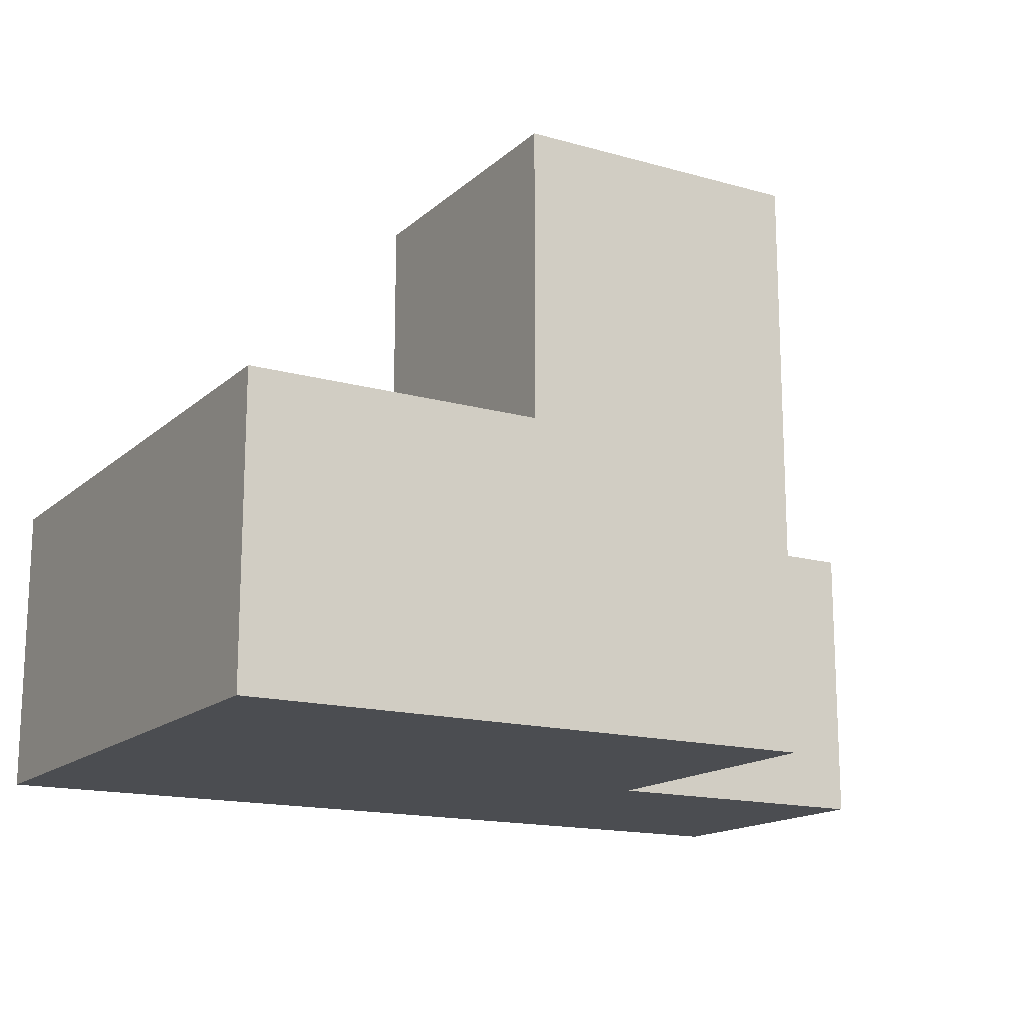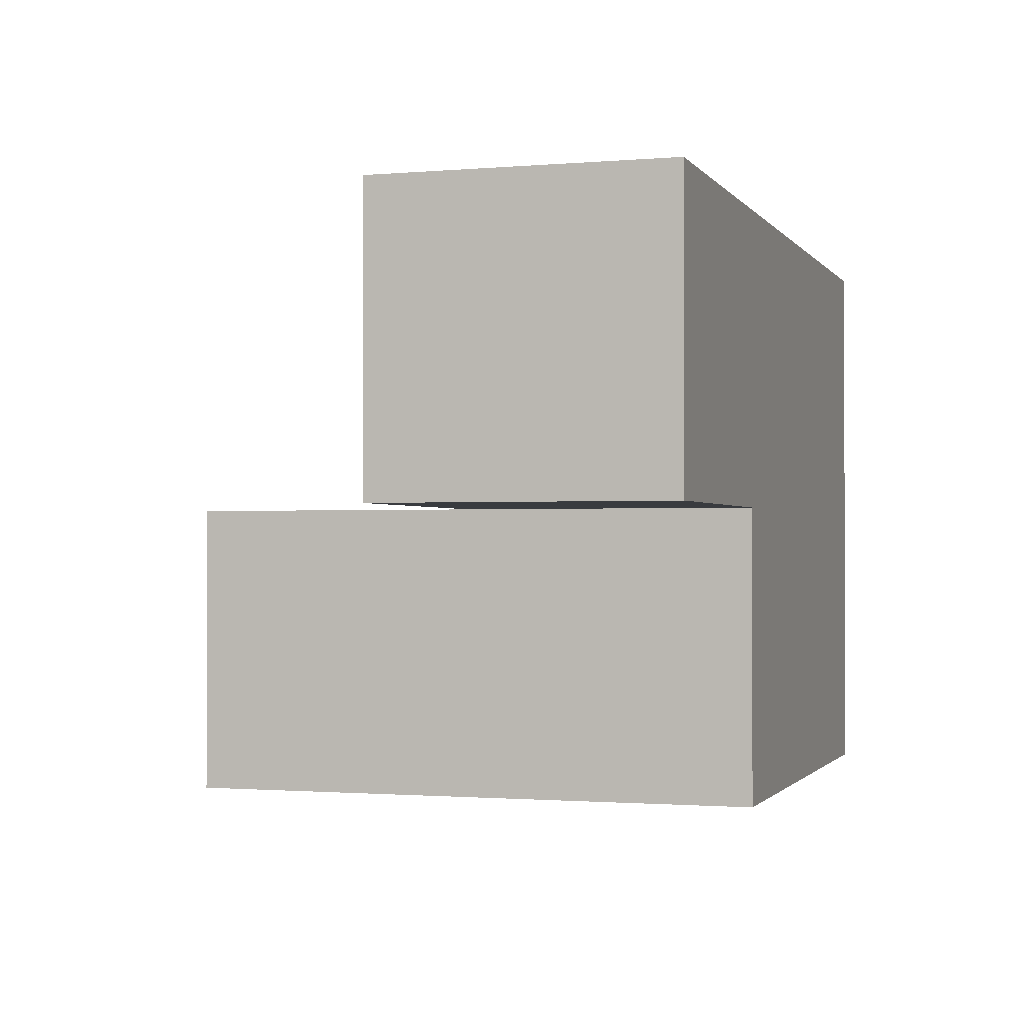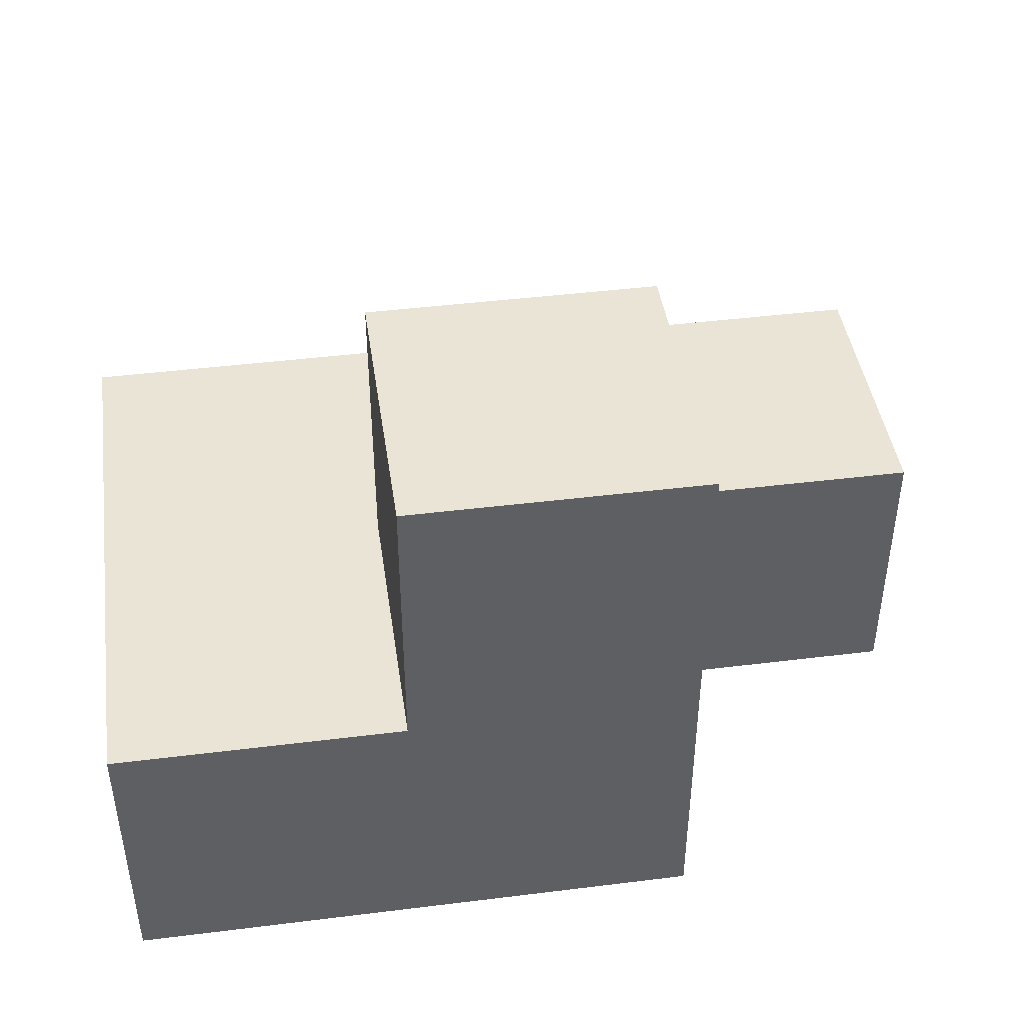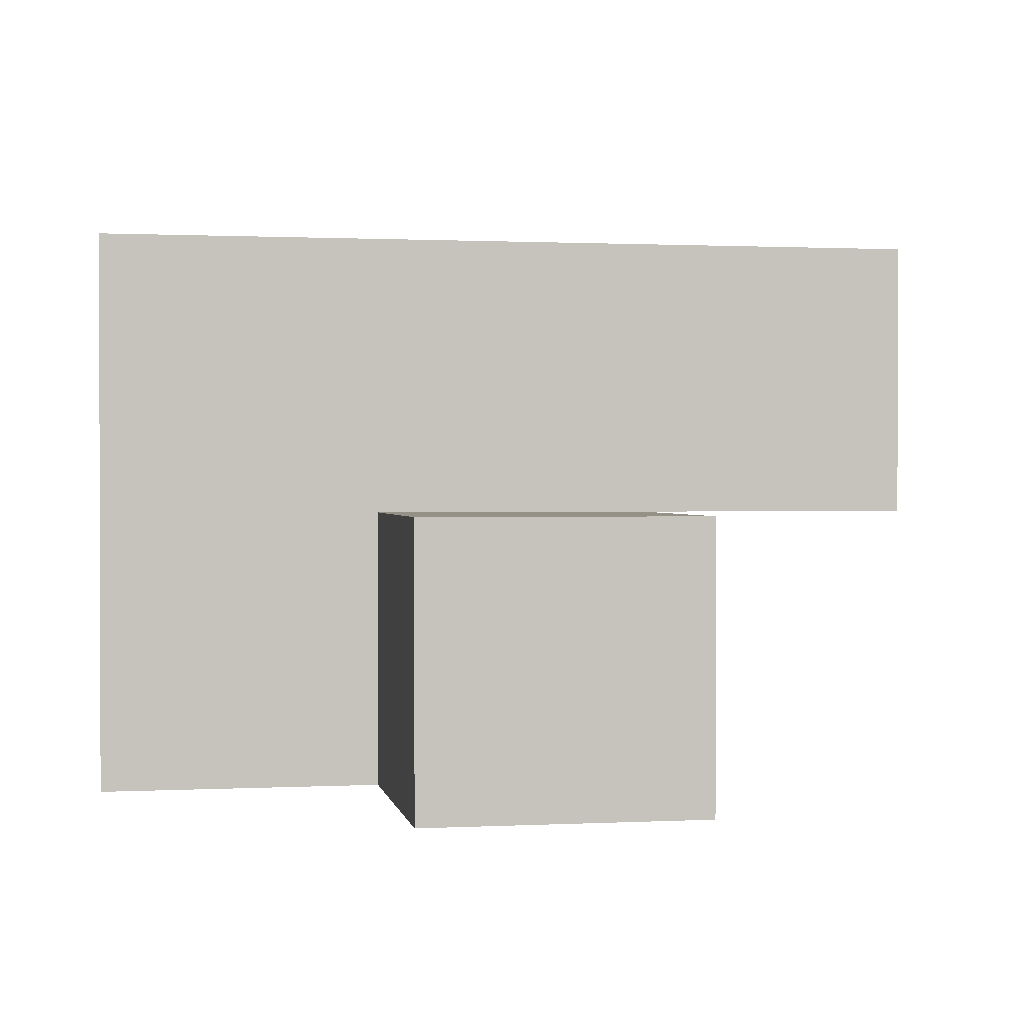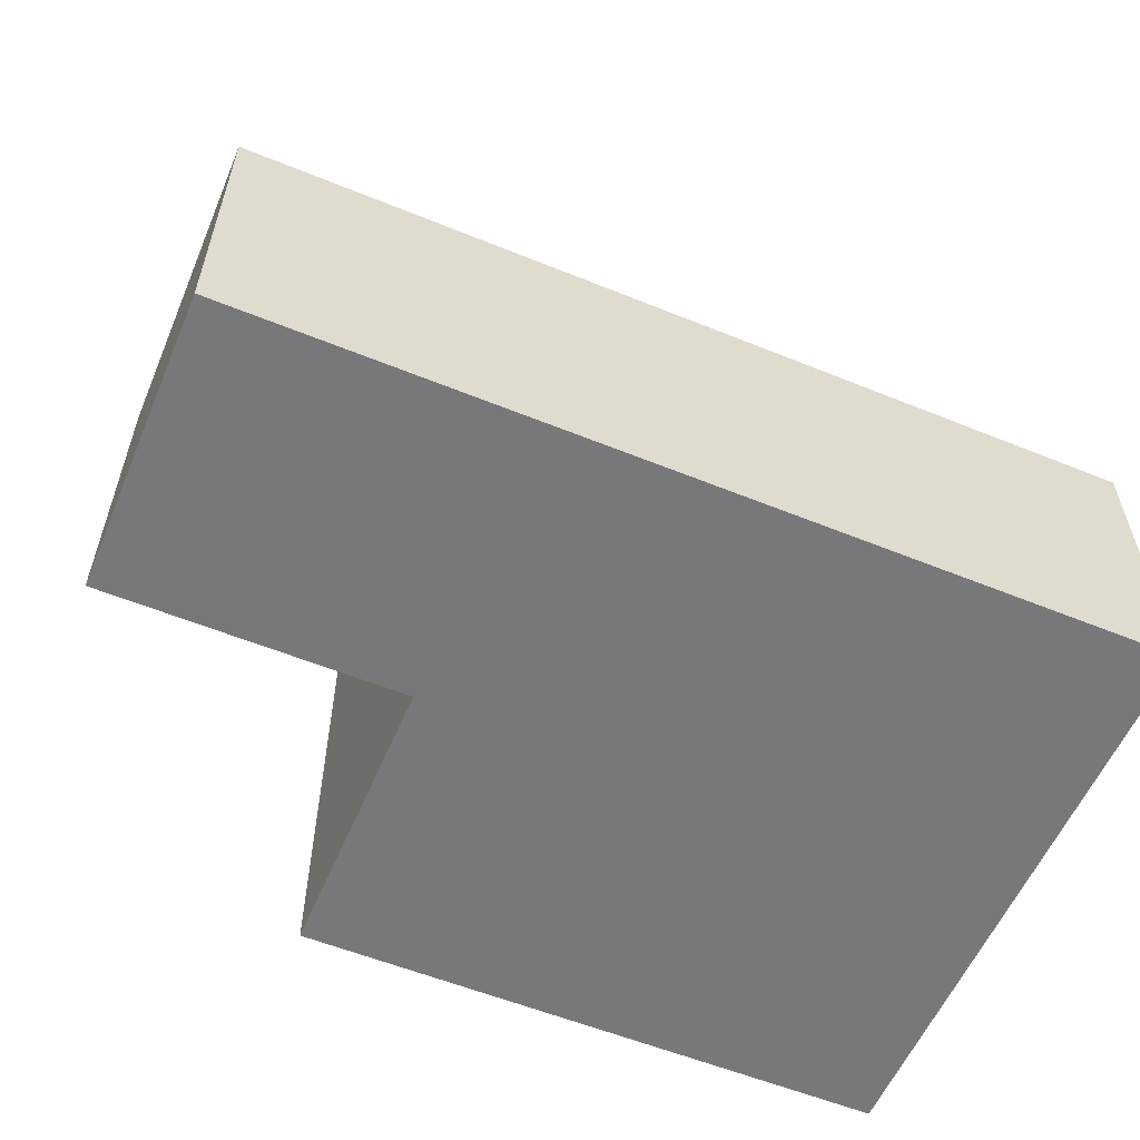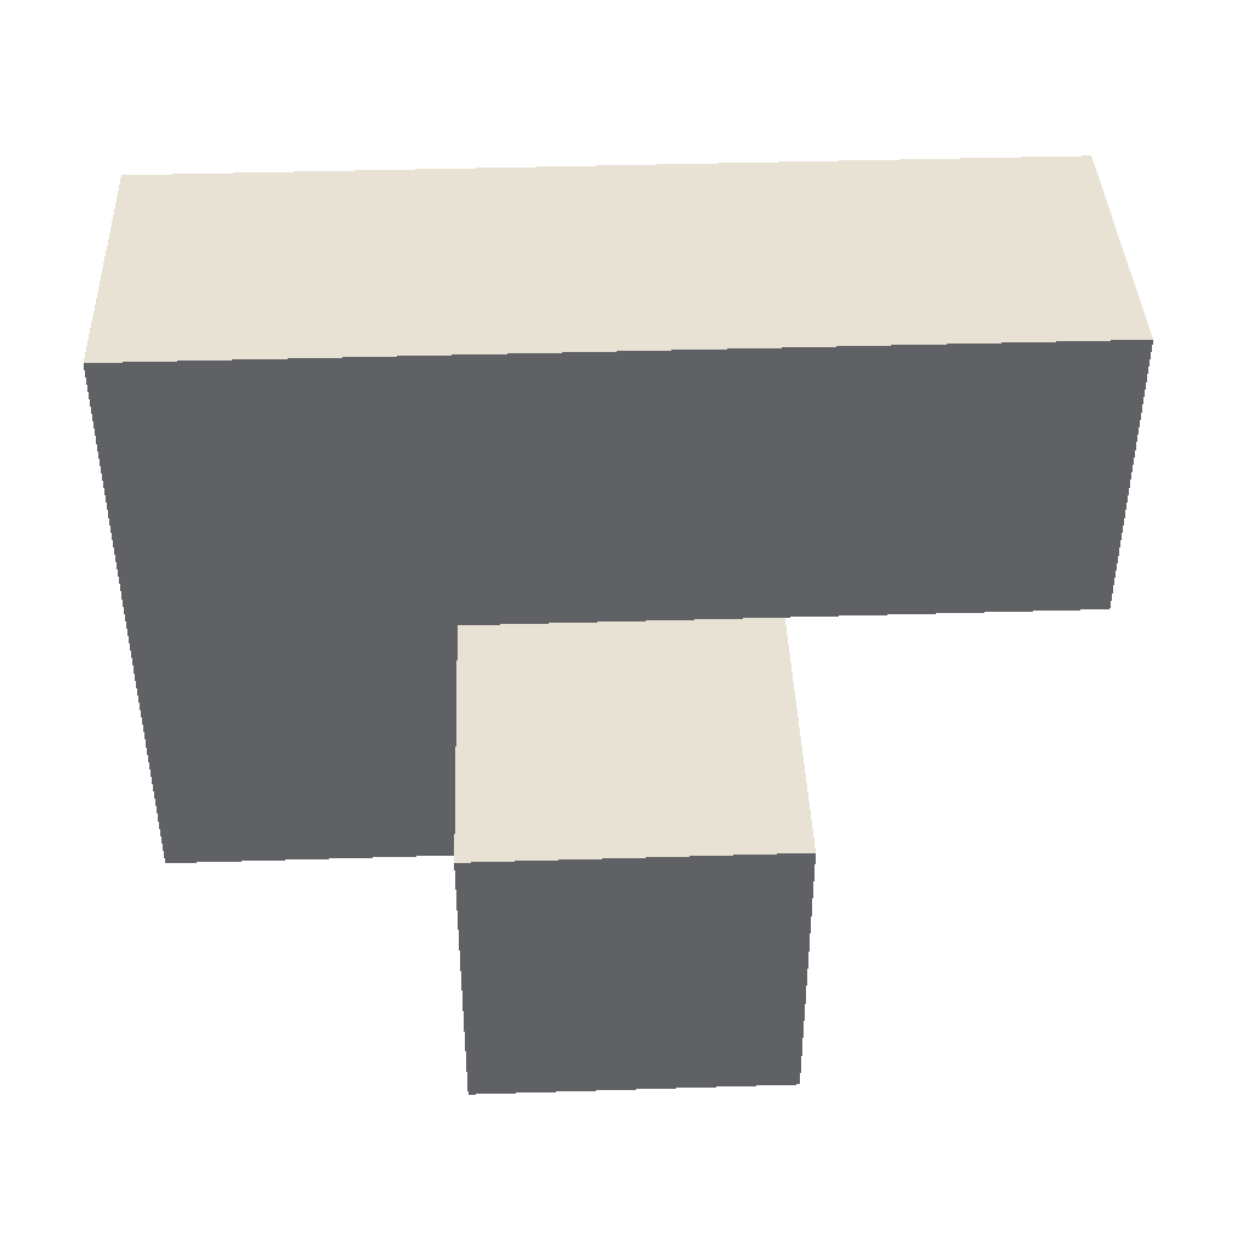
<metadata>
{"format":"obj","ext":"obj","renderer":"f3d","projection":"perspective","resolution":1024,"background":"white","views":[{"elev":-15.7,"azim":-30.4,"up":"+Z"},{"elev":-1.1,"azim":107.6,"up":"+Y"},{"elev":43.8,"azim":-8.3,"up":"+Z"},{"elev":0.9,"azim":-10.3,"up":"+Y"},{"elev":-57.5,"azim":157.1,"up":"+Z"},{"elev":40.8,"azim":-2.2,"up":"+Y"}]}
</metadata>
<code>
v 2.004 0.01 2.007
v 2.004 1.99 2.007
v 2.004 1 2.997
v 1.014 1.99 2.007
v 2.994 1 2.007
v 3.984 1 2.007
v 2.994 0.01 2.997
v 1.014 1 2.997
v 2.004 1 2.007
v 2.004 0.01 3.987
v 3.984 1.99 2.997
v 2.994 1 3.987
v 2.994 1.99 2.997
v 1.014 1 2.007
v 2.994 0.01 2.007
v 1.014 0.01 2.997
v 2.004 0.01 2.997
v 2.004 1 3.987
v 3.984 1.99 2.007
v 2.004 1.99 2.997
v 2.994 1 2.997
v 2.994 1.99 2.007
v 1.014 1.99 2.997
v 3.984 1 2.997
v 1.014 0.01 2.007
v 2.994 0.01 3.987
f 15 1 5
f 9 5 1
f 1 15 17
f 7 17 15
f 15 5 7
f 21 7 5
f 1 25 9
f 14 9 25
f 16 17 8
f 3 8 17
f 25 1 16
f 17 16 1
f 14 25 8
f 16 8 25
f 5 9 22
f 2 22 9
f 3 21 20
f 13 20 21
f 22 2 13
f 20 13 2
f 10 26 18
f 12 18 26
f 17 7 10
f 26 10 7
f 21 3 12
f 18 12 3
f 3 17 18
f 10 18 17
f 7 21 26
f 12 26 21
f 6 5 19
f 22 19 5
f 21 24 13
f 11 13 24
f 5 6 21
f 24 21 6
f 19 22 11
f 13 11 22
f 6 19 24
f 11 24 19
f 9 14 2
f 4 2 14
f 8 3 23
f 20 23 3
f 2 4 20
f 23 20 4
f 4 14 23
f 8 23 14

</code>
